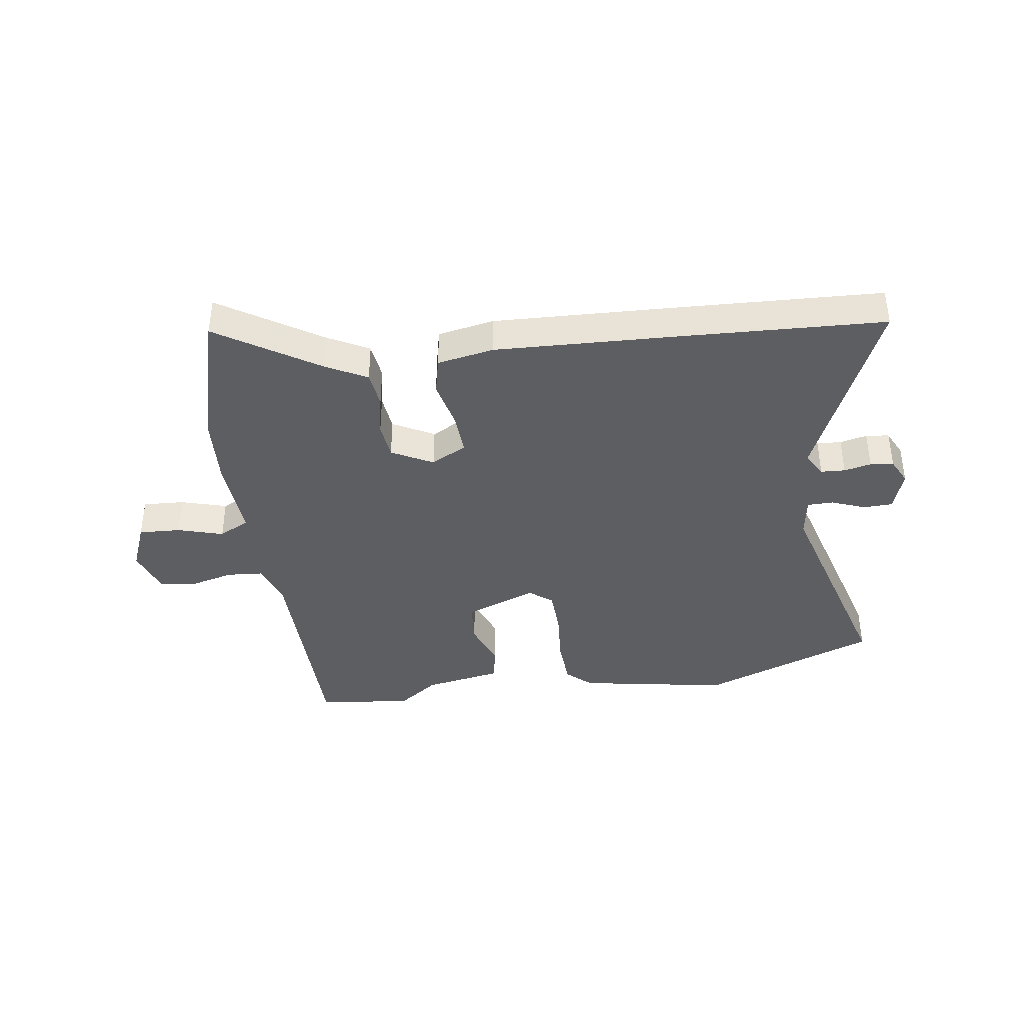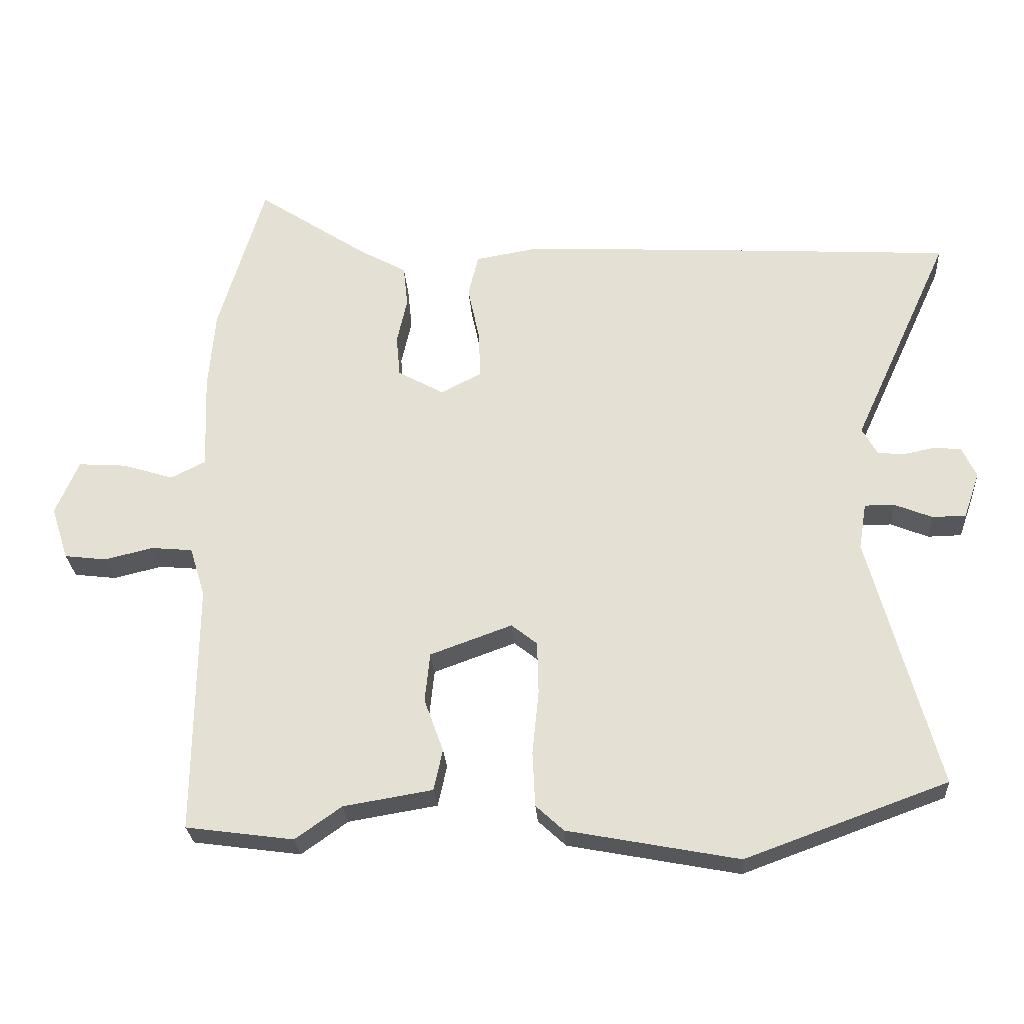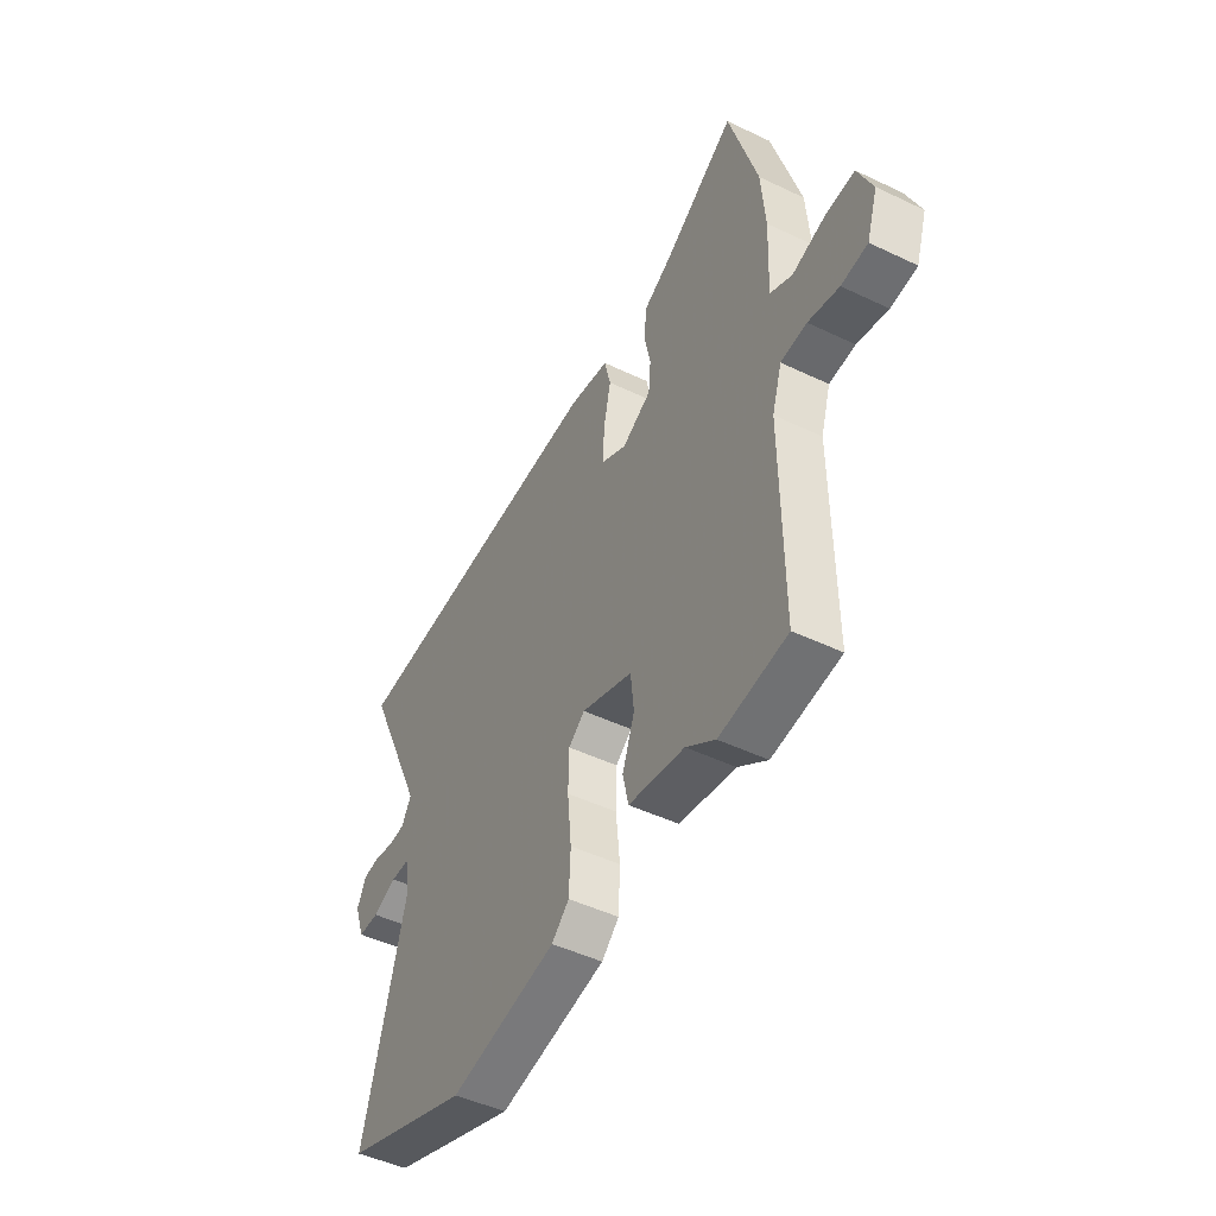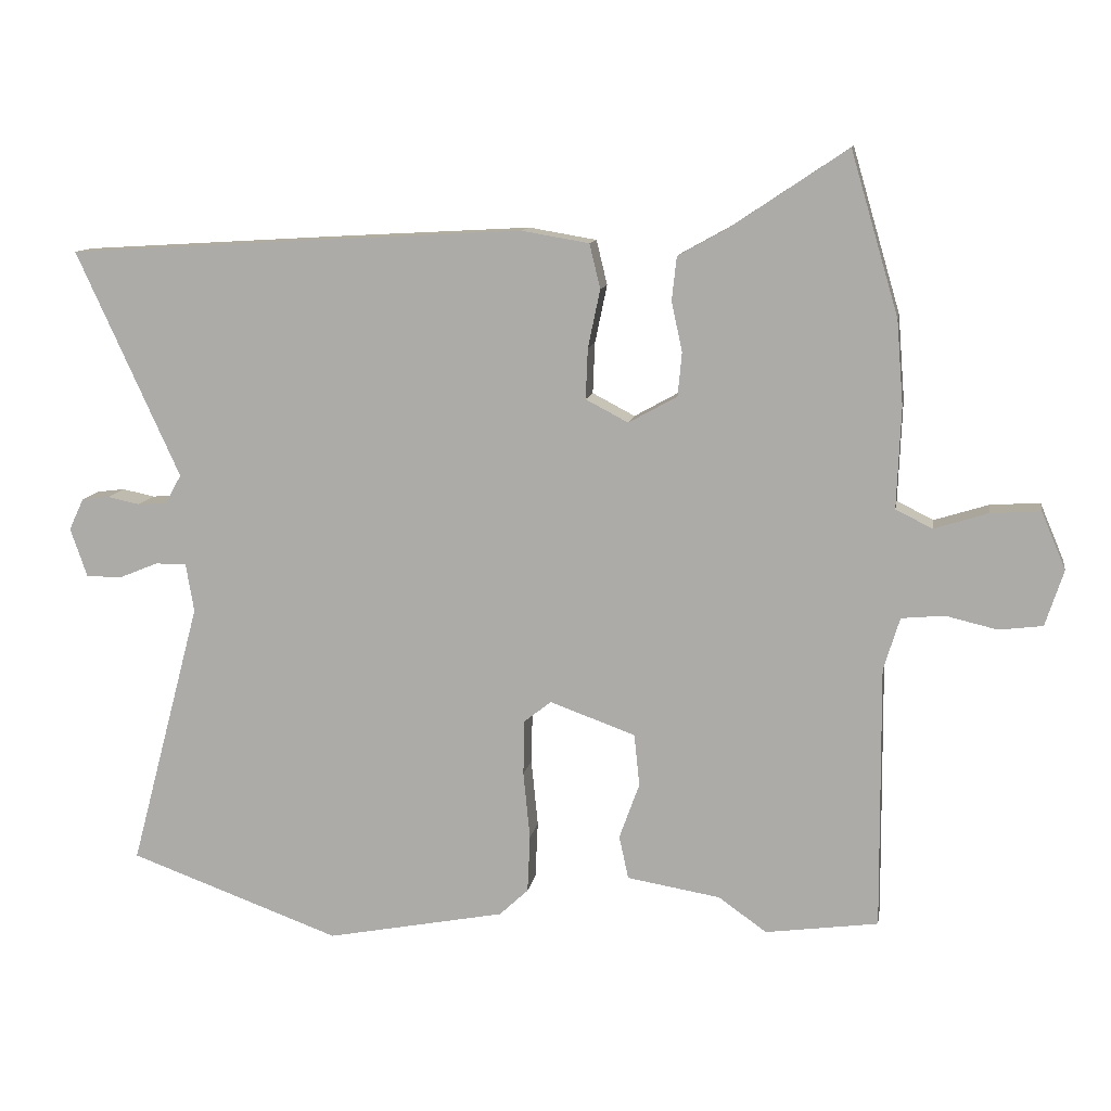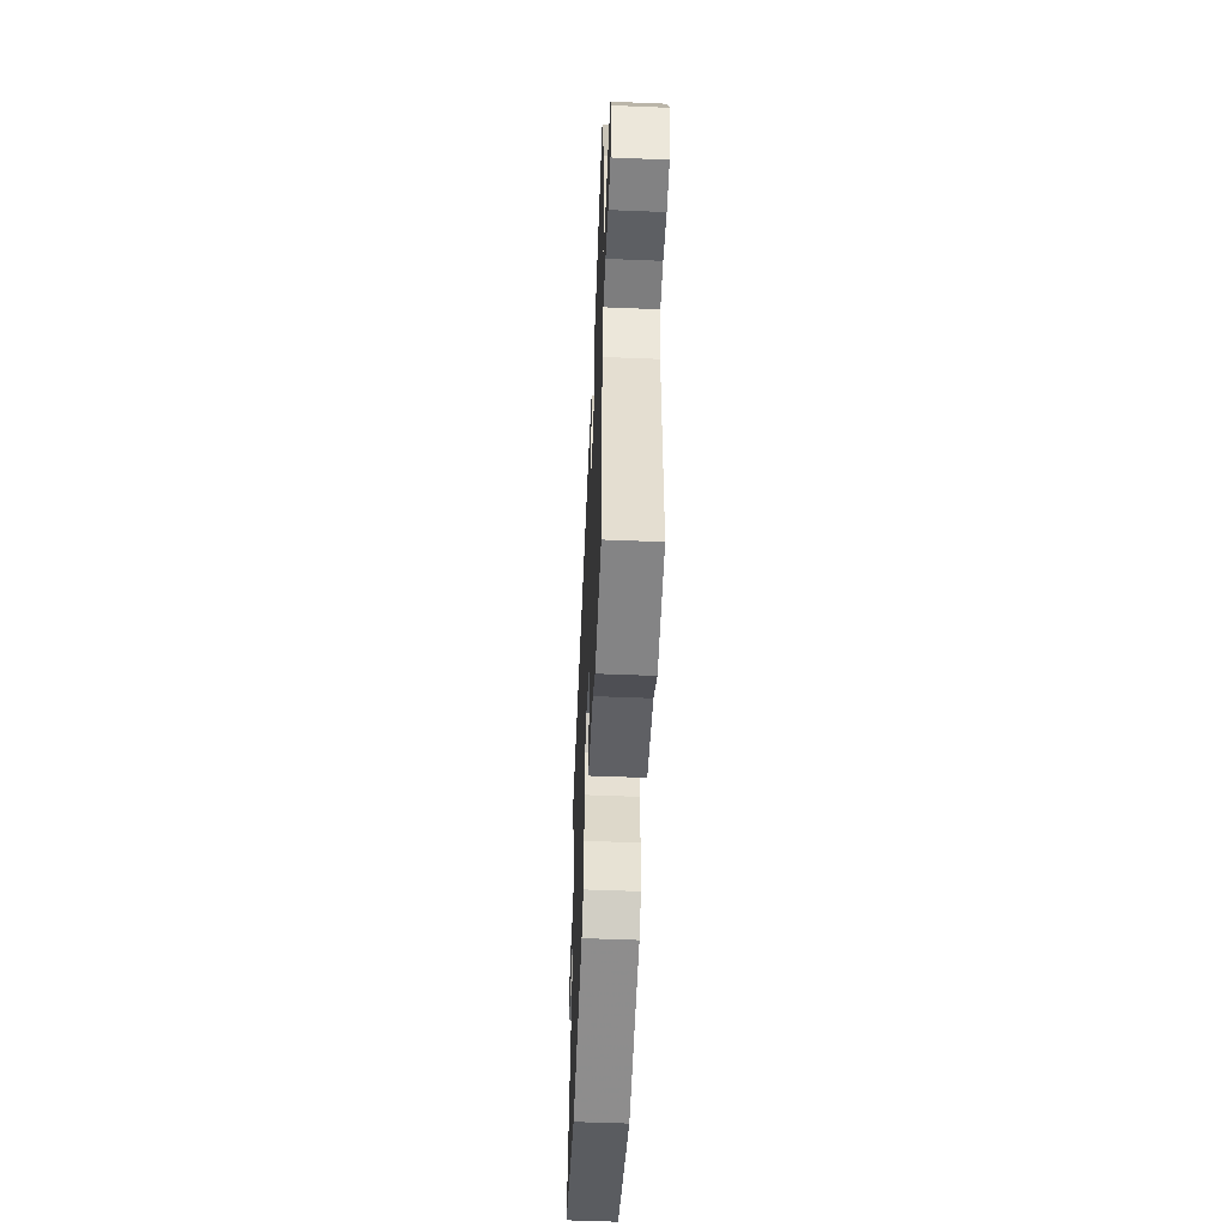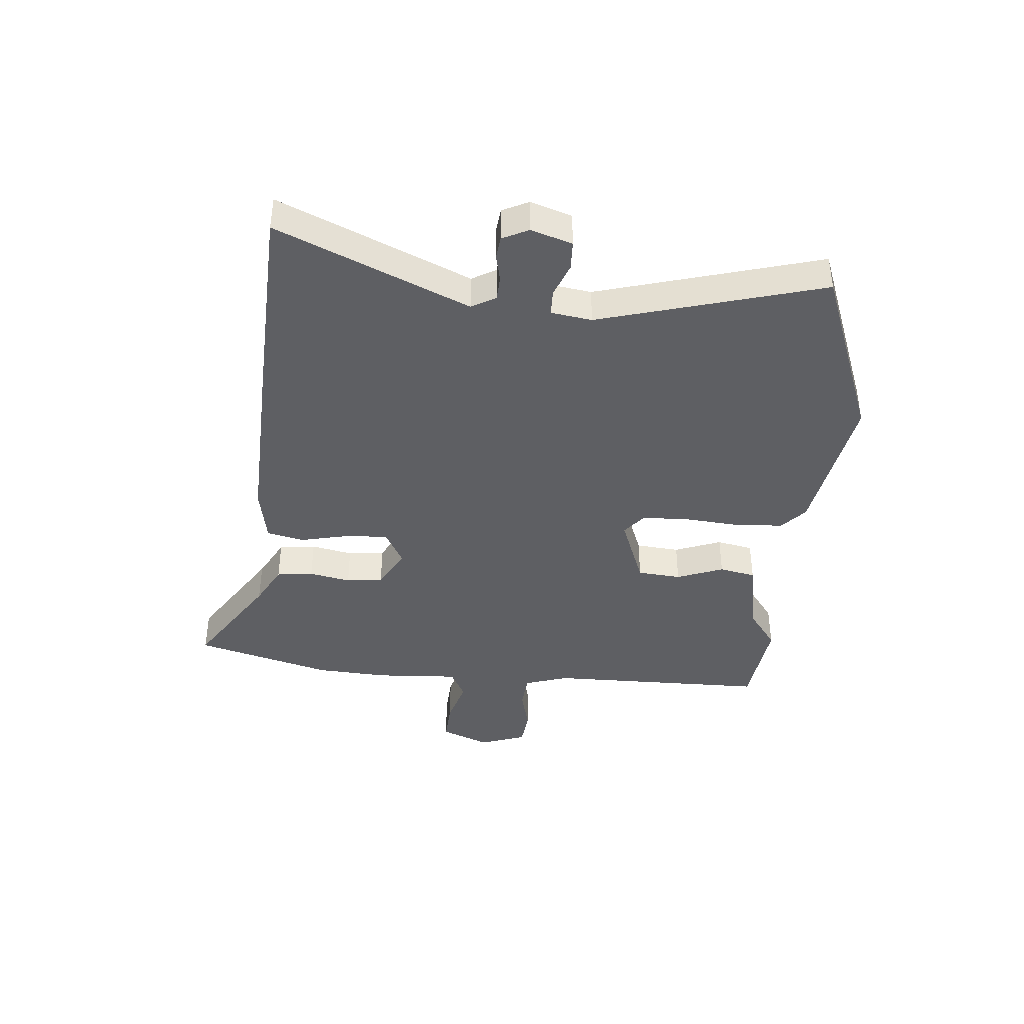
<metadata>
{"format":"obj","ext":"obj","renderer":"f3d","projection":"perspective","resolution":1024,"background":"white","views":[{"elev":-39.2,"azim":9.1,"up":"+Y"},{"elev":-27.0,"azim":3.8,"up":"+Z"},{"elev":-47.9,"azim":-118.2,"up":"+Z"},{"elev":11.3,"azim":-170.6,"up":"+Z"},{"elev":-53.7,"azim":-92.5,"up":"+Z"},{"elev":-40.6,"azim":85.9,"up":"+Y"}]}
</metadata>
<code>
v -0.355 0.07 -0.52
v -0.522 0.07 -0.497
v -0.519 0.07 -0.106
v -0.543 0.07 -0.028
v -0.607 0.07 -0.022
v -0.683 0.07 -0.04
v -0.748 0.07 -0.032
v -0.775 0.07 0.051
v -0.739 0.07 0.136
v -0.665 0.07 0.131
v -0.585 0.07 0.106
v -0.531 0.07 0.133
v -0.537 0.07 0.283
v -0.527 0.07 0.408
v -0.456 0.07 0.649
v -0.282 0.07 0.533
v -0.21 0.07 0.493
v -0.203 0.07 0.428
v -0.219 0.07 0.355
v -0.213 0.07 0.29
v -0.141 0.07 0.25
v -0.078 0.07 0.283
v -0.081 0.07 0.358
v -0.099 0.07 0.444
v -0.083 0.07 0.51
v 0.017 0.07 0.527
v 0.326 0.07 0.51
v 0.695 0.07 0.488
v 0.542 0.07 0.153
v 0.566 0.07 0.11
v 0.609 0.07 0.107
v 0.657 0.07 0.117
v 0.698 0.07 0.112
v 0.72 0.07 0.065
v 0.695 0.07 -0.007
v 0.643 0.07 -0.008
v 0.584 0.07 0.016
v 0.538 0.07 0.016
v 0.526 0.07 -0.056
v 0.631 0.07 -0.452
v 0.318 0.07 -0.566
v 0.053 0.07 -0.515
v 0.01 0.07 -0.475
v 0.006 0.07 -0.39
v 0.016 0.07 -0.29
v 0.014 0.07 -0.208
v -0.026 0.07 -0.176
v -0.153 0.07 -0.222
v -0.161 0.07 -0.299
v -0.131 0.07 -0.382
v -0.145 0.07 -0.446
v -0.283 0.07 -0.469
v -0.355 0 -0.52
v -0.522 0 -0.497
v -0.519 0 -0.106
v -0.543 0 -0.028
v -0.607 0 -0.022
v -0.683 0 -0.04
v -0.748 0 -0.032
v -0.775 0 0.051
v -0.739 0 0.136
v -0.665 0 0.131
v -0.585 0 0.106
v -0.531 0 0.133
v -0.537 0 0.283
v -0.527 0 0.408
v -0.456 0 0.649
v -0.282 0 0.533
v -0.21 0 0.493
v -0.203 0 0.428
v -0.219 0 0.355
v -0.213 0 0.29
v -0.141 0 0.25
v -0.078 0 0.283
v -0.081 0 0.358
v -0.099 0 0.444
v -0.083 0 0.51
v 0.017 0 0.527
v 0.326 0 0.51
v 0.695 0 0.488
v 0.542 0 0.153
v 0.566 0 0.11
v 0.609 0 0.107
v 0.657 0 0.117
v 0.698 0 0.112
v 0.72 0 0.065
v 0.695 0 -0.007
v 0.643 0 -0.008
v 0.584 0 0.016
v 0.538 0 0.016
v 0.526 0 -0.056
v 0.631 0 -0.452
v 0.318 0 -0.566
v 0.053 0 -0.515
v 0.01 0 -0.475
v 0.006 0 -0.39
v 0.016 0 -0.29
v 0.014 0 -0.208
v -0.026 0 -0.176
v -0.153 0 -0.222
v -0.161 0 -0.299
v -0.131 0 -0.382
v -0.145 0 -0.446
v -0.283 0 -0.469
f 49 50 51 52
f 48 49 52 1
f 42 43 44 45
f 42 45 46
f 39 40 41 42
f 38 39 42 46
f 34 35 36 37
f 34 37 38
f 31 32 33 34
f 30 31 34 38
f 29 30 38 46
f 23 24 25 26
f 22 23 26 27
f 16 17 18 19
f 16 19 20
f 15 16 20
f 12 13 14 15
f 12 15 20
f 11 12 20 21
f 9 10 11
f 8 9 11
f 5 6 7 8
f 4 5 8 11
f 48 1 2 3
f 47 48 3 4
f 29 46 47
f 22 27 28 29
f 21 22 29 47
f 4 11 21 47
f 104 103 102 101
f 53 104 101 100
f 97 96 95 94
f 98 97 94
f 94 93 92 91
f 98 94 91 90
f 89 88 87 86
f 90 89 86
f 86 85 84 83
f 90 86 83 82
f 98 90 82 81
f 78 77 76 75
f 79 78 75 74
f 71 70 69 68
f 72 71 68
f 72 68 67
f 67 66 65 64
f 72 67 64
f 73 72 64 63
f 63 62 61
f 63 61 60
f 60 59 58 57
f 63 60 57 56
f 55 54 53 100
f 56 55 100 99
f 99 98 81
f 81 80 79 74
f 99 81 74 73
f 99 73 63 56
f 1 53 54 2
f 2 54 55 3
f 3 55 56 4
f 4 56 57 5
f 5 57 58 6
f 6 58 59 7
f 7 59 60 8
f 8 60 61 9
f 9 61 62 10
f 10 62 63 11
f 11 63 64 12
f 12 64 65 13
f 13 65 66 14
f 14 66 67 15
f 15 67 68 16
f 16 68 69 17
f 17 69 70 18
f 18 70 71 19
f 19 71 72 20
f 20 72 73 21
f 21 73 74 22
f 22 74 75 23
f 23 75 76 24
f 24 76 77 25
f 25 77 78 26
f 26 78 79 27
f 27 79 80 28
f 28 80 81 29
f 29 81 82 30
f 30 82 83 31
f 31 83 84 32
f 32 84 85 33
f 33 85 86 34
f 34 86 87 35
f 35 87 88 36
f 36 88 89 37
f 37 89 90 38
f 38 90 91 39
f 39 91 92 40
f 40 92 93 41
f 41 93 94 42
f 42 94 95 43
f 43 95 96 44
f 44 96 97 45
f 45 97 98 46
f 46 98 99 47
f 47 99 100 48
f 48 100 101 49
f 49 101 102 50
f 50 102 103 51
f 51 103 104 52
f 52 104 53 1

</code>
